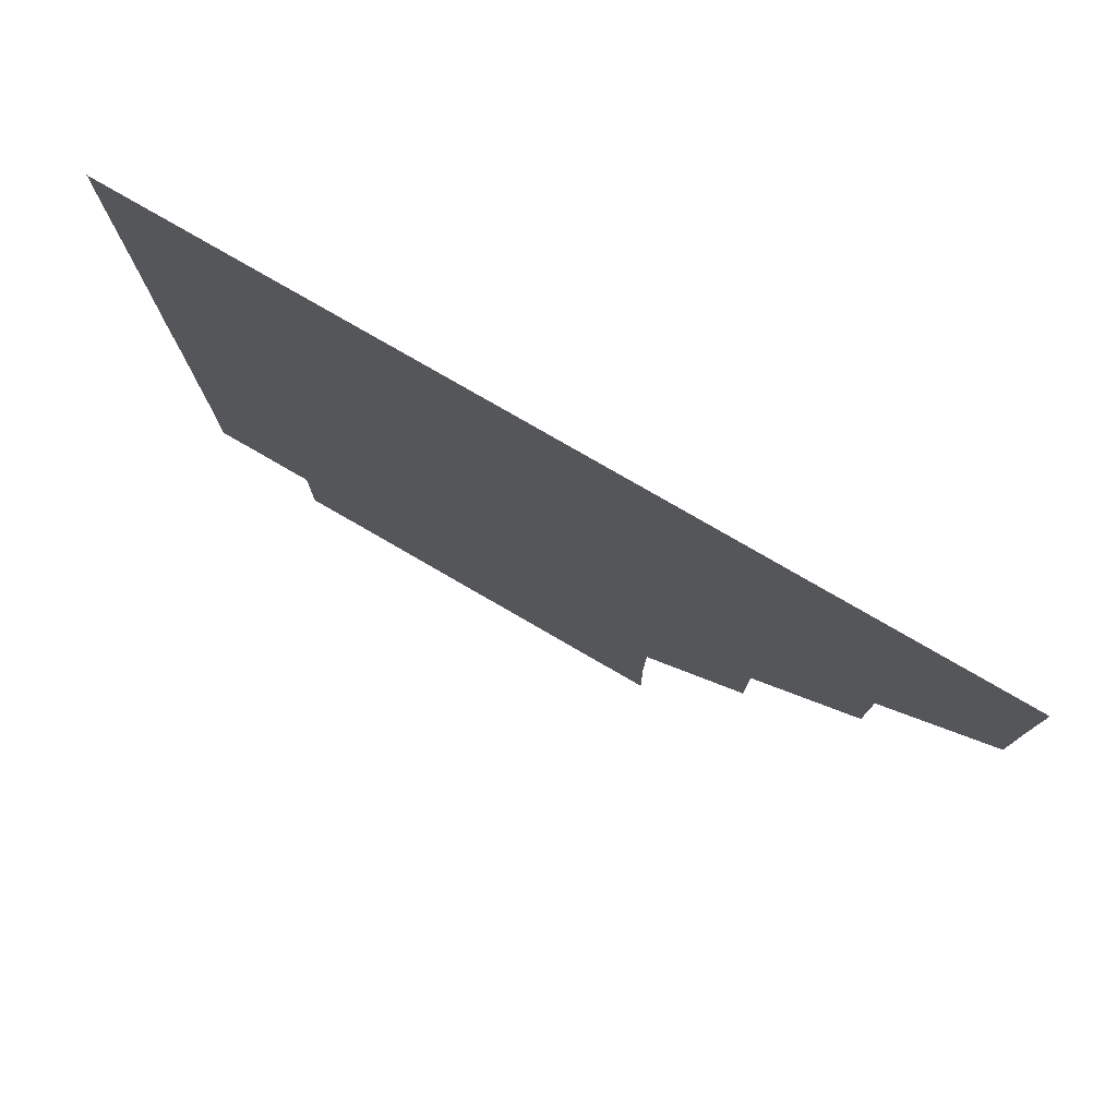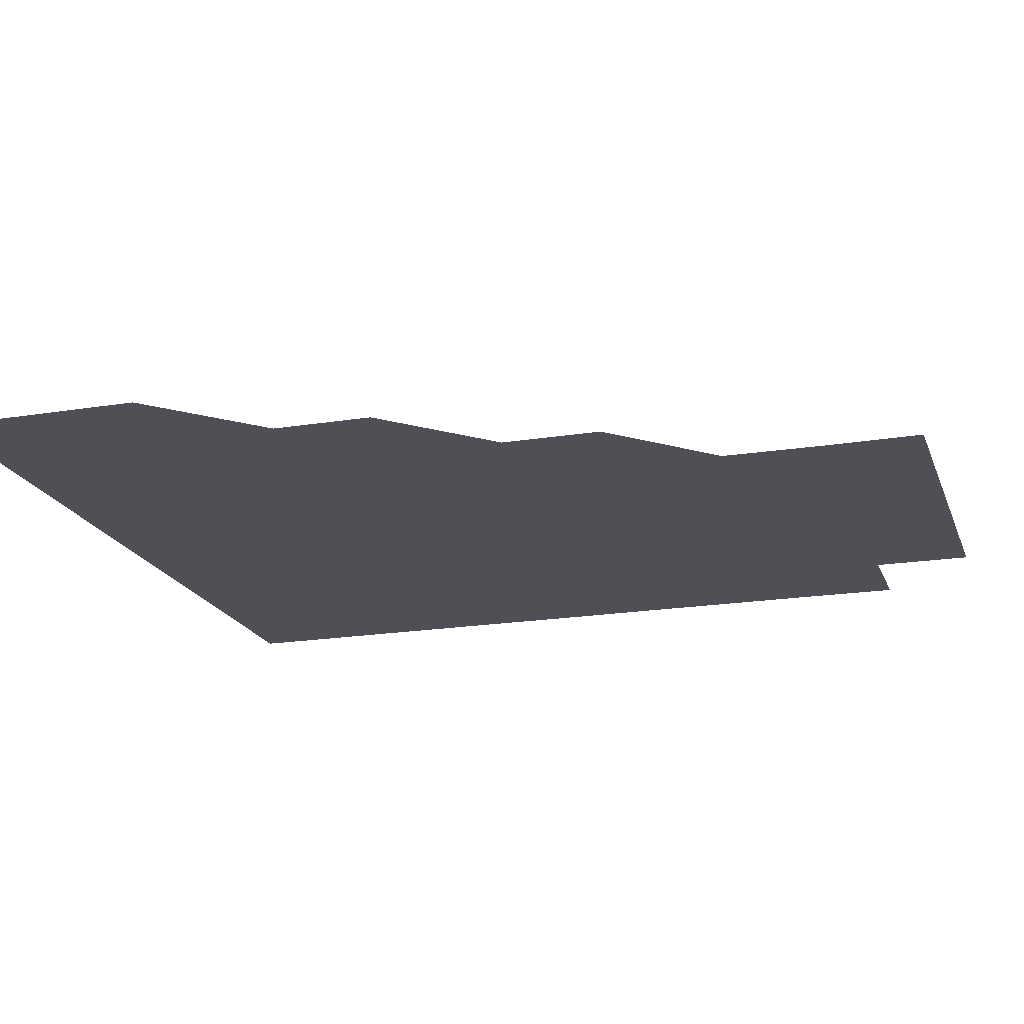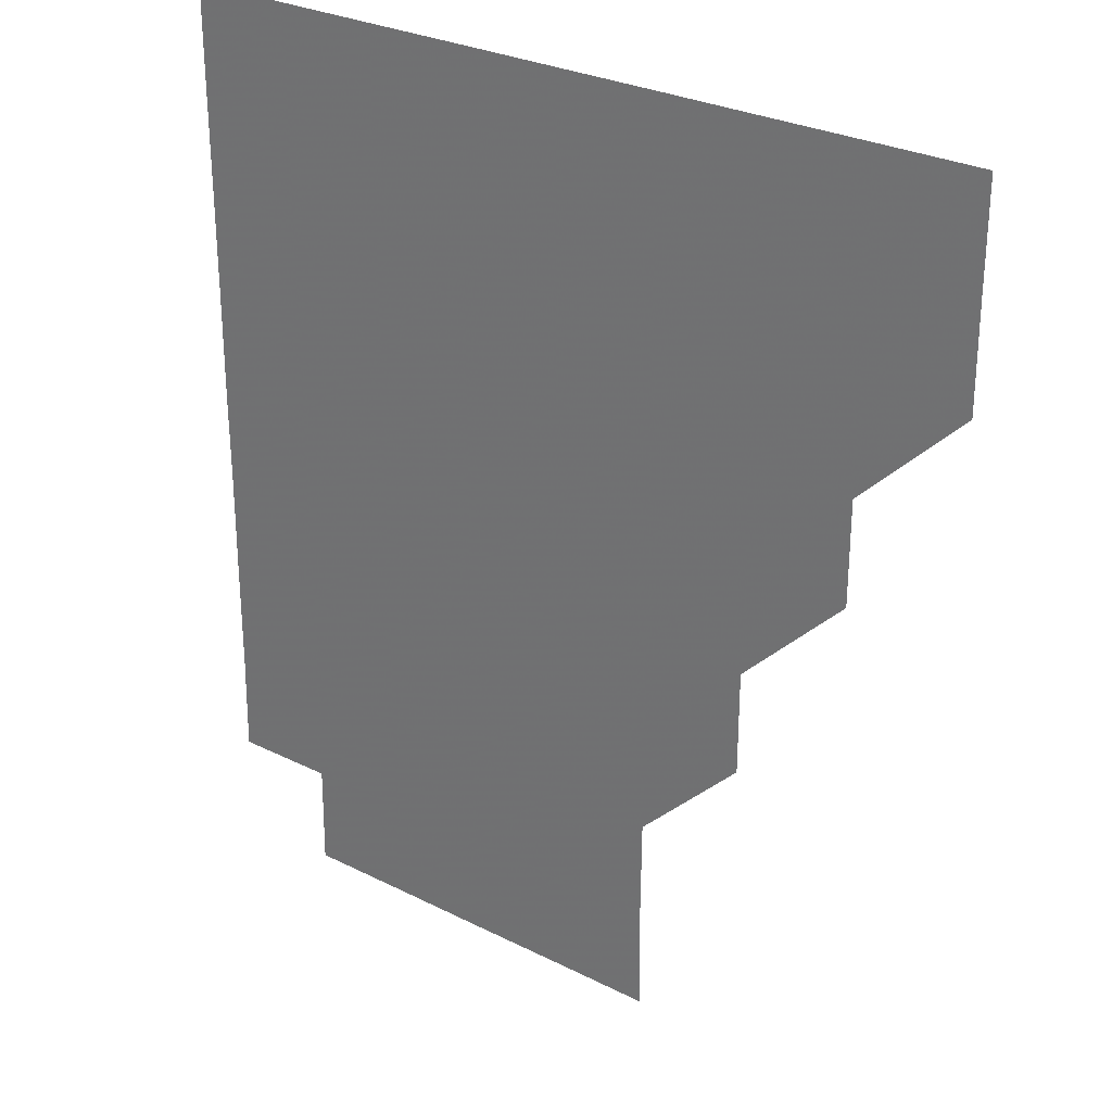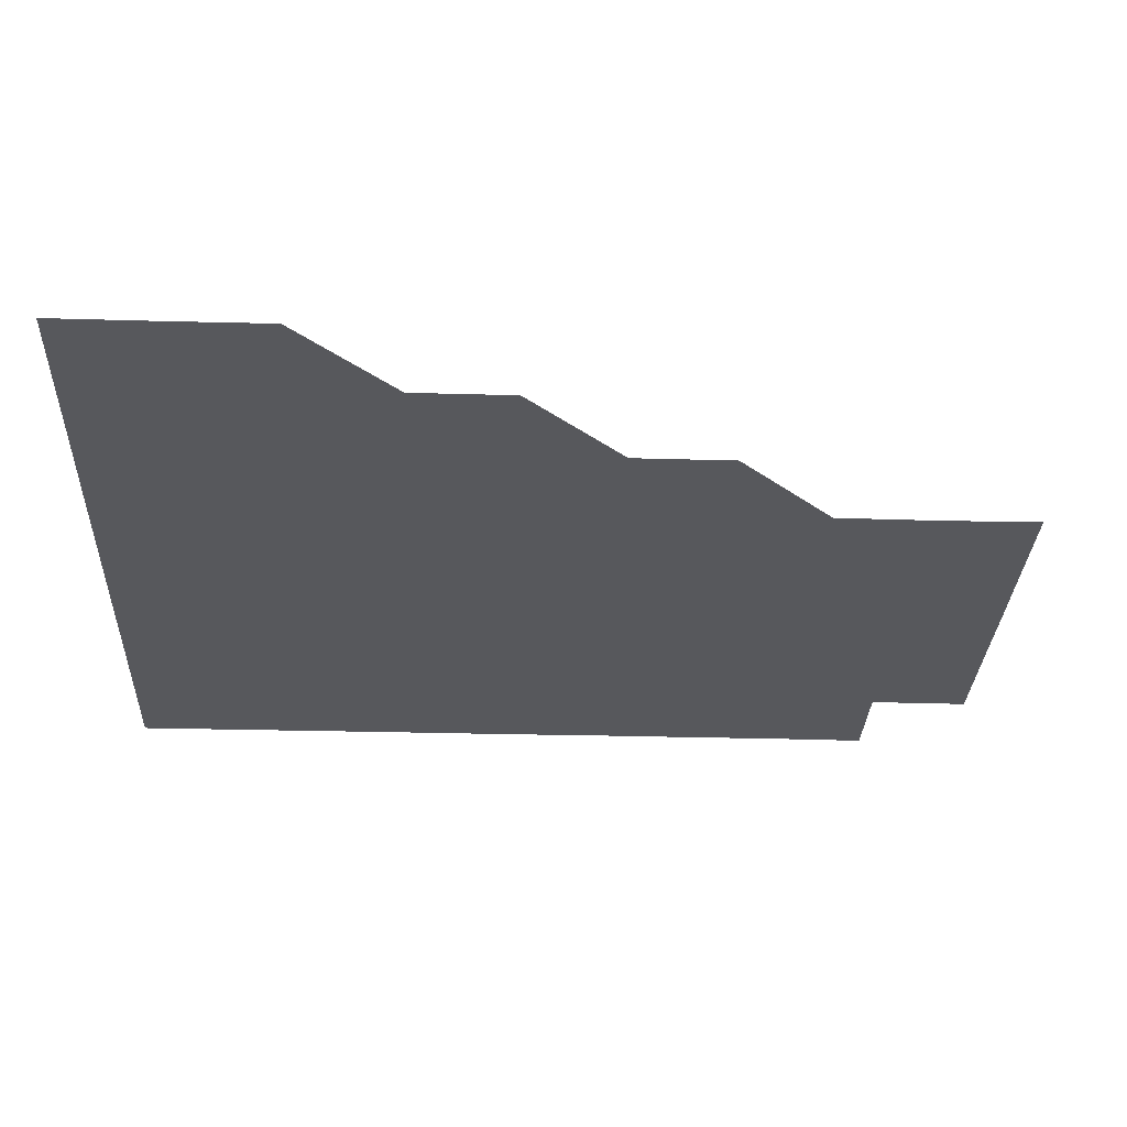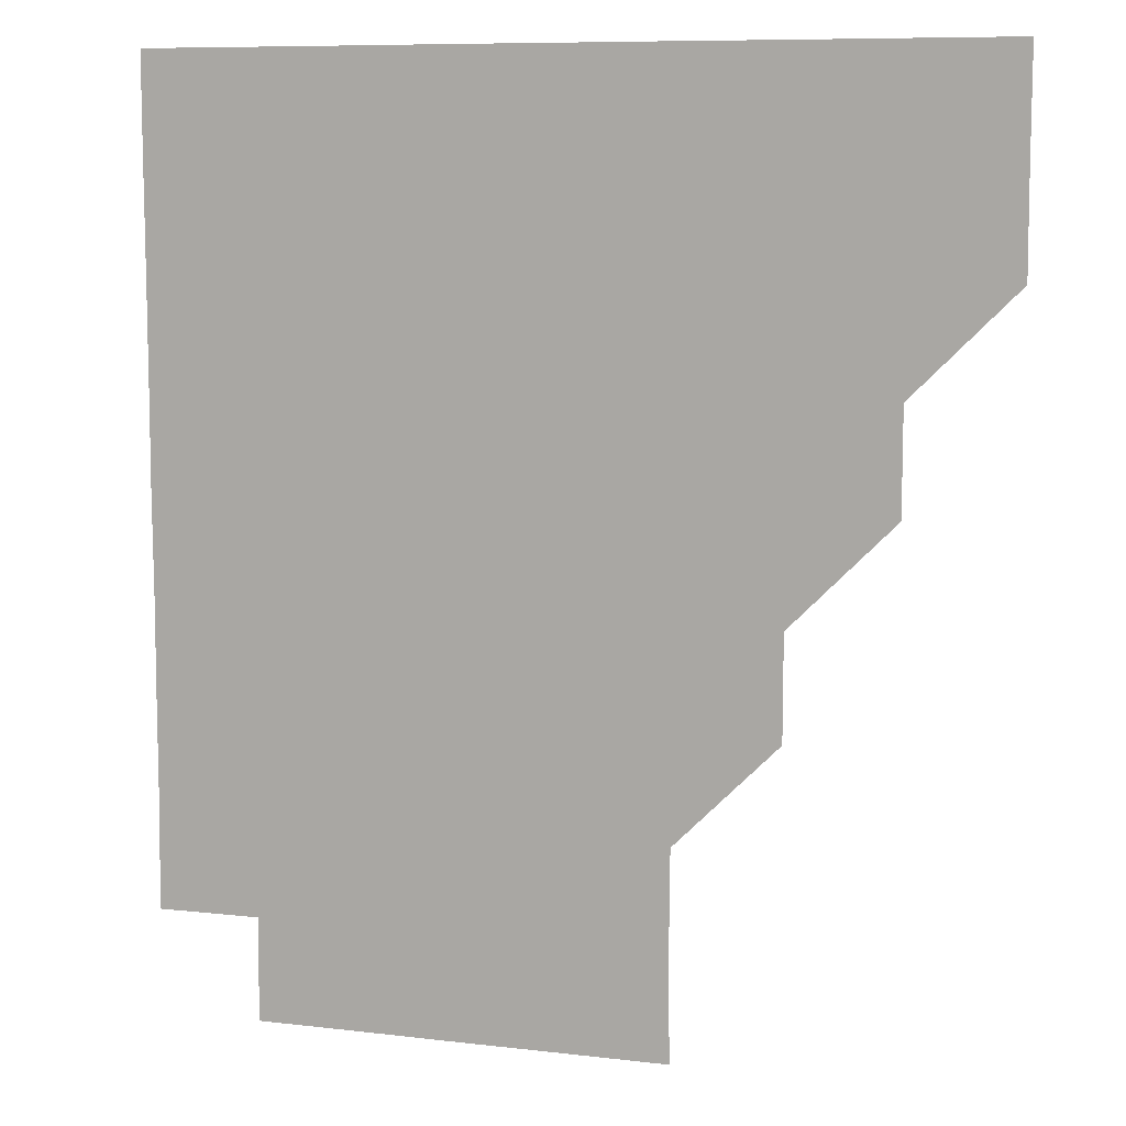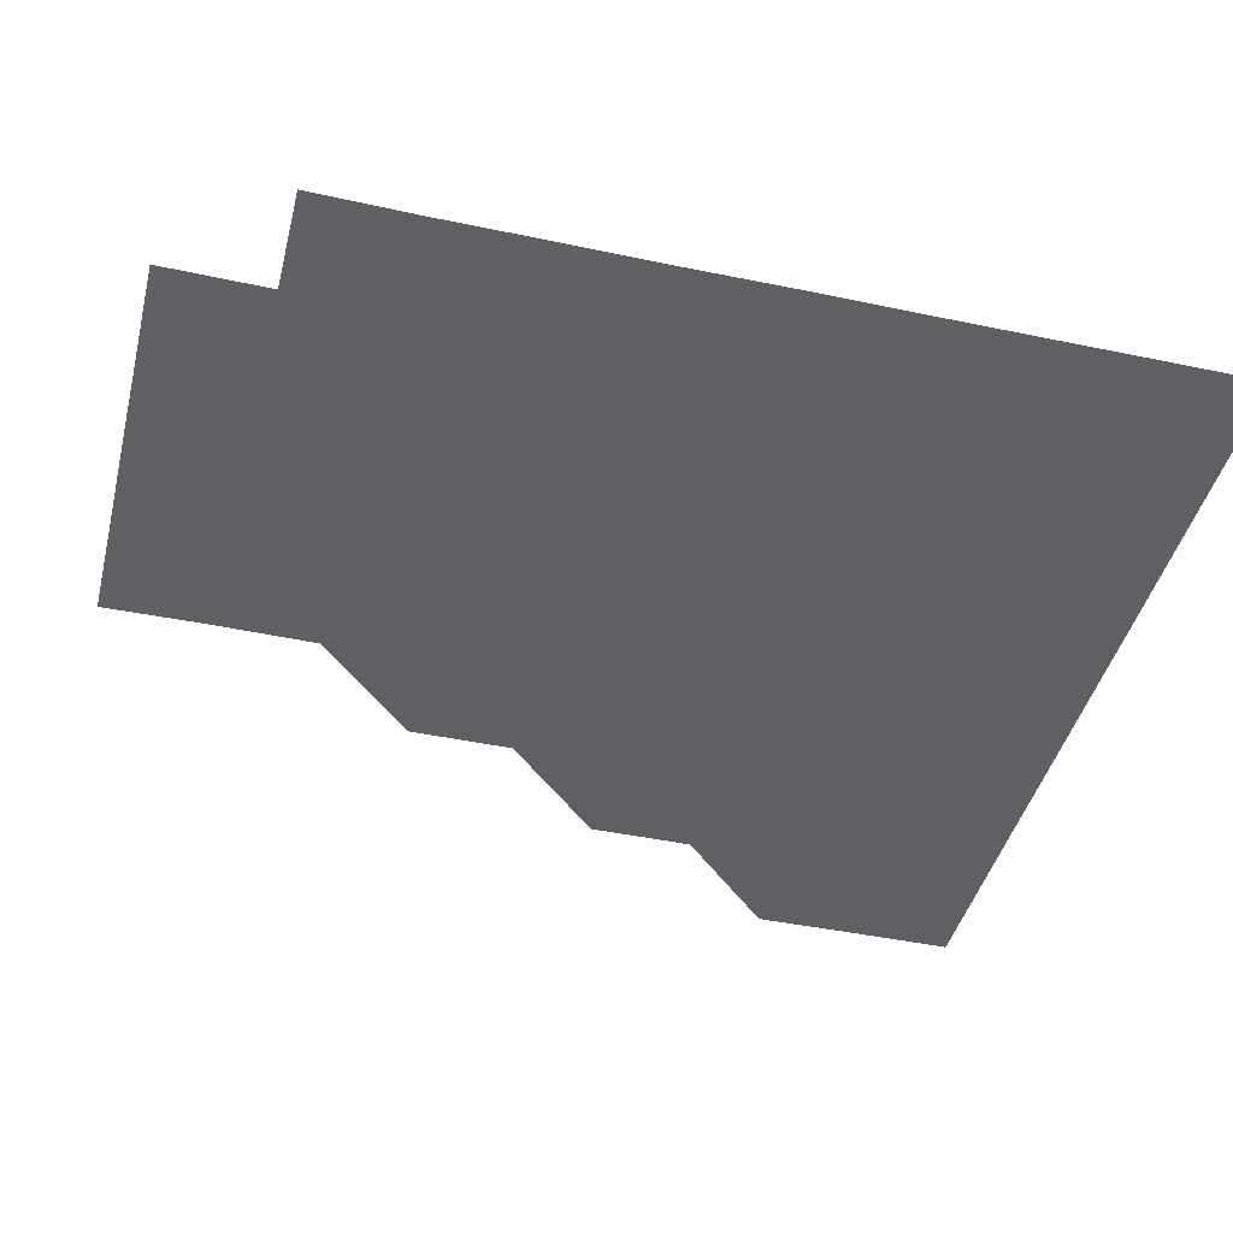
<metadata>
{"format":"obj","ext":"obj","renderer":"f3d","projection":"perspective","resolution":1024,"background":"white","views":[{"elev":79.1,"azim":-150.0,"up":"+Y"},{"elev":-19.4,"azim":-73.0,"up":"+Z"},{"elev":28.4,"azim":-142.7,"up":"+Y"},{"elev":-28.8,"azim":-92.4,"up":"+Z"},{"elev":8.8,"azim":-162.2,"up":"+Y"},{"elev":-43.2,"azim":75.9,"up":"+Z"}]}
</metadata>
<code>
v 450.9 360.9 0
v 451.1 391 0
v 451 421 0
v 481.1 300.9 0
v 481.1 330.9 0
v 481.1 361.1 0
v 481 391 0
v 481 421 0
v 511.2 240.7 0
v 511.1 270.8 0
v 511 301 0
v 511 331.1 0
v 511 361 0
v 511 391 0
v 511 421 0
v 541 150.9 0
v 541.4 180.8 0
v 541.1 210.9 0
v 541.1 241.2 0
v 541 271 0
v 541 301.1 0
v 541 331 0
v 541 361 0
v 541 391 0
v 541 421 0
v 570.8 150.9 0
v 571.1 181.1 0
v 571 211 0
v 571 241.1 0
v 571 271.1 0
v 571 301.1 0
v 571 331 0
v 571 361 0
v 571 391 0
v 571 421 0
v 600.9 150.9 0
v 601 181.2 0
v 601.1 211.1 0
v 601 241.1 0
v 601 271.1 0
v 601 301 0
v 601 331 0
v 601 361 0
v 601 391 0
v 601 421 0
v 631.2 150.9 0
v 631 181.2 0
v 631.1 211.2 0
v 631 241.1 0
v 631 271.1 0
v 631 301.1 0
v 631 331.1 0
v 631 361 0
v 631 391 0
v 631 421 0
v 661.1 150.9 0
v 660.9 181 0
v 660.8 211.4 0
v 660.9 241.1 0
v 661 271.1 0
v 660.9 301.2 0
v 661 331.1 0
v 661 361 0
v 661 391 0
v 661 421 0
v 691.1 180.9 0
v 690.7 210.5 0
v 690.8 240.5 0
v 690.7 270.7 0
v 690.9 300.8 0
v 690.8 330.8 0
v 690.9 361 0
v 691 391 0
v 691 421 0
f 5 6 1
f 1 6 2
f 6 7 2
f 2 7 3
f 7 8 3
f 10 11 4
f 4 11 5
f 11 12 5
f 5 12 6
f 12 13 6
f 6 13 7
f 13 14 7
f 7 14 8
f 14 15 8
f 18 19 9
f 9 19 10
f 19 20 10
f 10 20 11
f 20 21 11
f 11 21 12
f 21 22 12
f 12 22 13
f 22 23 13
f 13 23 14
f 23 24 14
f 14 24 15
f 24 25 15
f 16 26 17
f 26 27 17
f 17 27 18
f 27 28 18
f 18 28 19
f 28 29 19
f 19 29 20
f 29 30 20
f 20 30 21
f 30 31 21
f 21 31 22
f 31 32 22
f 22 32 23
f 32 33 23
f 23 33 24
f 33 34 24
f 24 34 25
f 34 35 25
f 26 36 27
f 36 37 27
f 27 37 28
f 37 38 28
f 28 38 29
f 38 39 29
f 29 39 30
f 39 40 30
f 30 40 31
f 40 41 31
f 31 41 32
f 41 42 32
f 32 42 33
f 42 43 33
f 33 43 34
f 43 44 34
f 34 44 35
f 44 45 35
f 36 46 37
f 46 47 37
f 37 47 38
f 47 48 38
f 38 48 39
f 48 49 39
f 39 49 40
f 49 50 40
f 40 50 41
f 50 51 41
f 41 51 42
f 51 52 42
f 42 52 43
f 52 53 43
f 43 53 44
f 53 54 44
f 44 54 45
f 54 55 45
f 46 56 47
f 56 57 47
f 47 57 48
f 57 58 48
f 48 58 49
f 58 59 49
f 49 59 50
f 59 60 50
f 50 60 51
f 60 61 51
f 51 61 52
f 61 62 52
f 52 62 53
f 62 63 53
f 53 63 54
f 63 64 54
f 54 64 55
f 64 65 55
f 57 66 58
f 66 67 58
f 58 67 59
f 67 68 59
f 59 68 60
f 68 69 60
f 60 69 61
f 69 70 61
f 61 70 62
f 70 71 62
f 62 71 63
f 71 72 63
f 63 72 64
f 72 73 64
f 64 73 65
f 73 74 65

</code>
